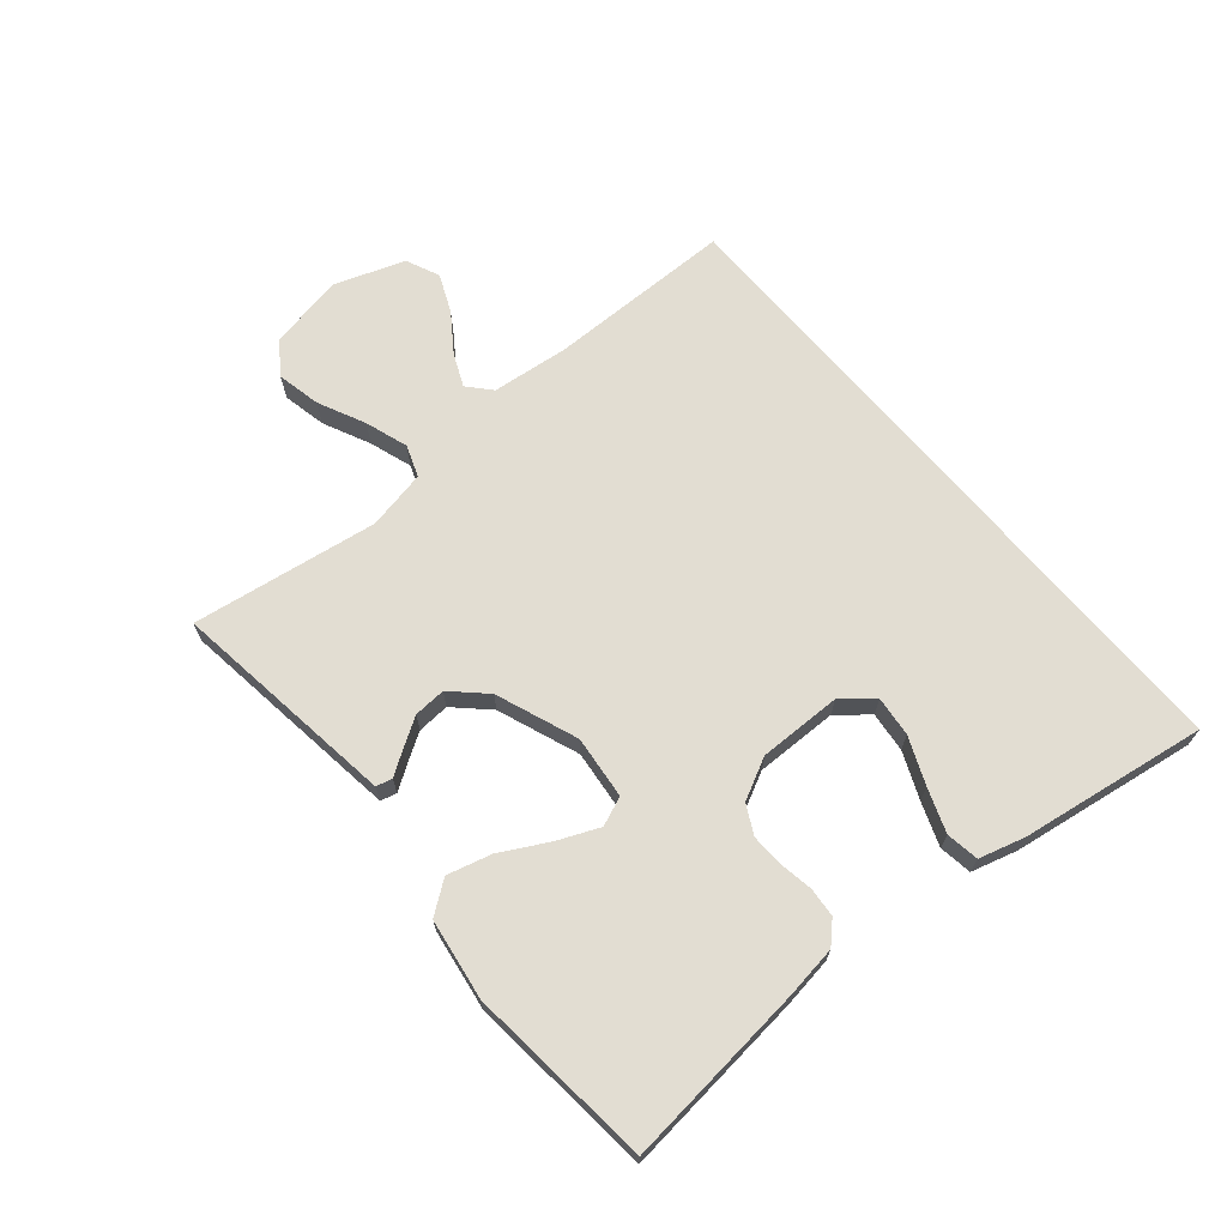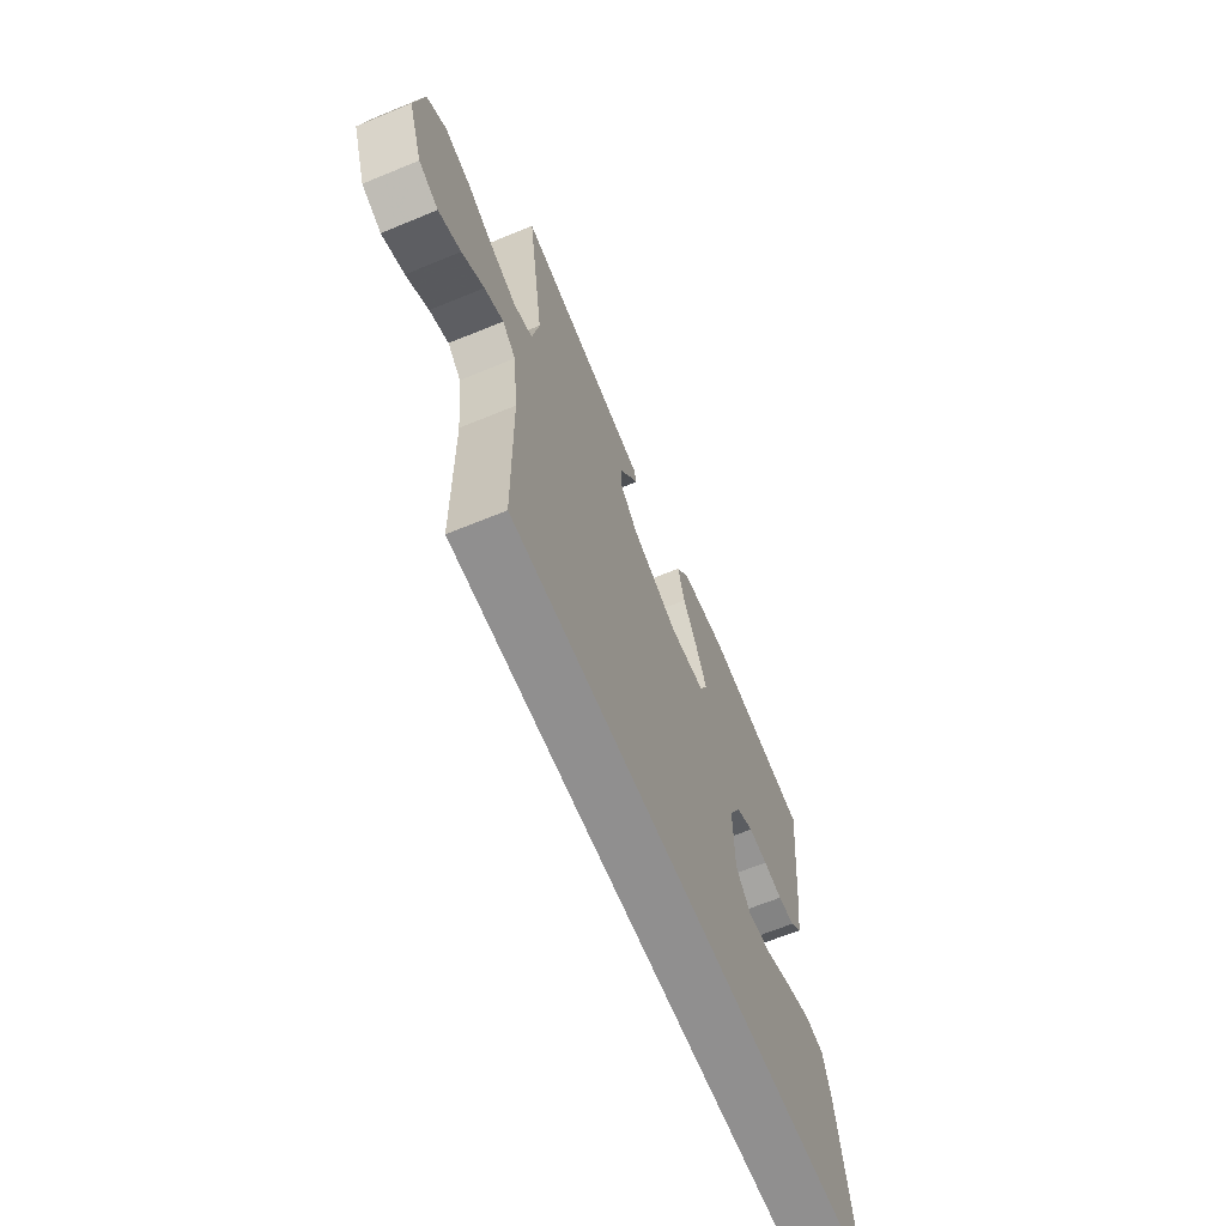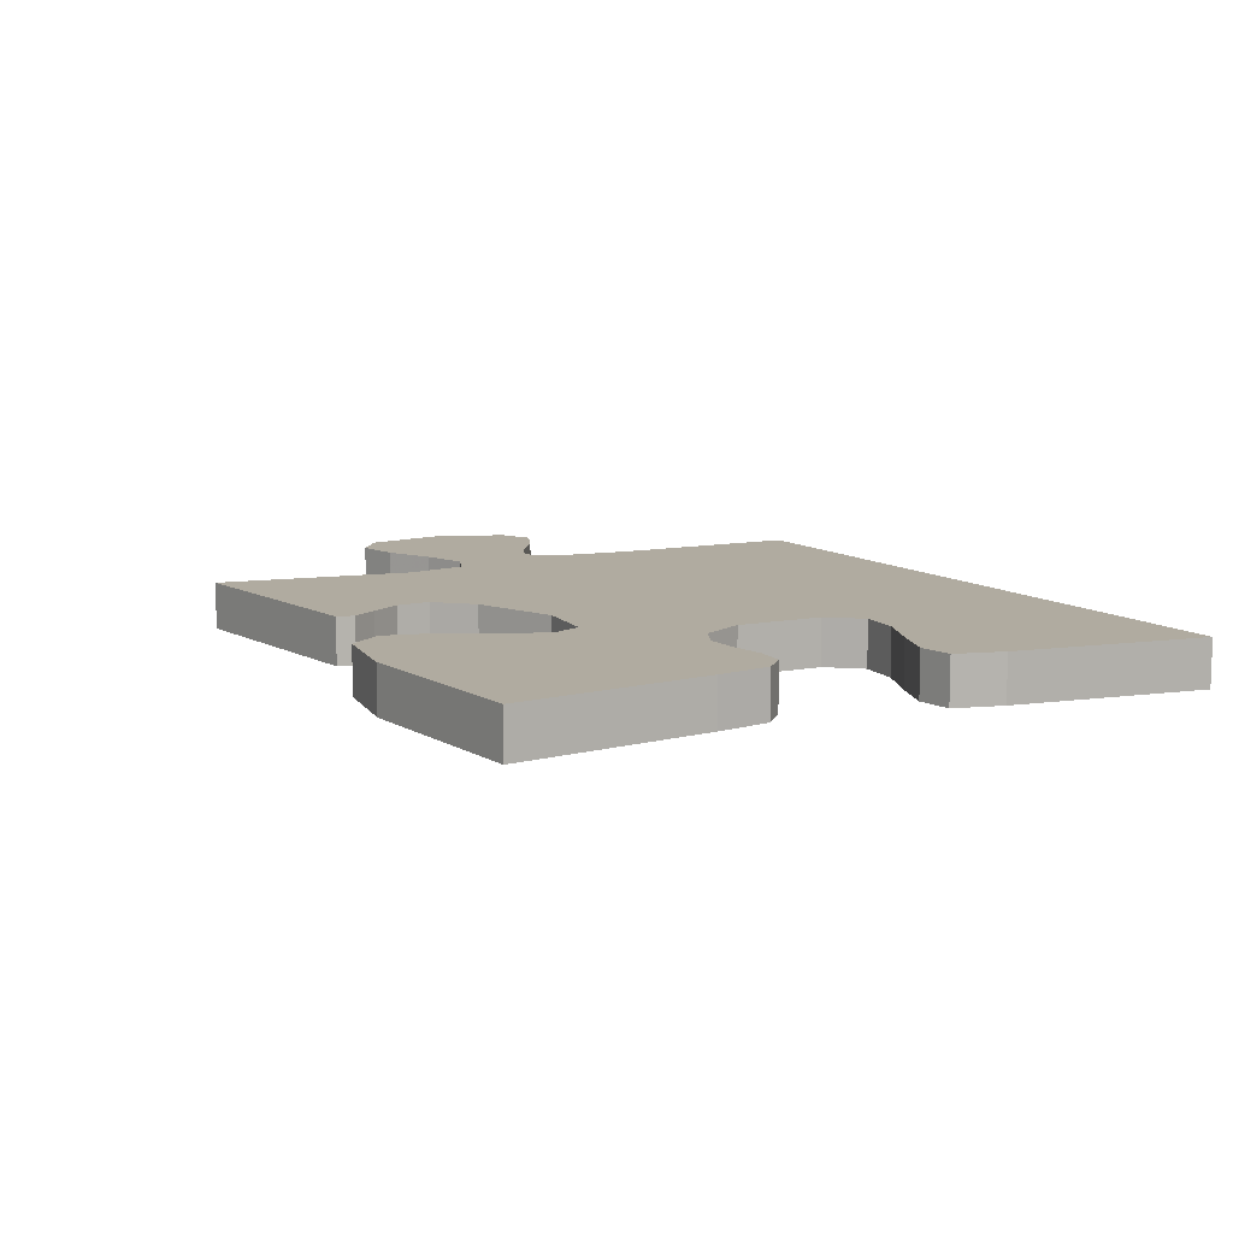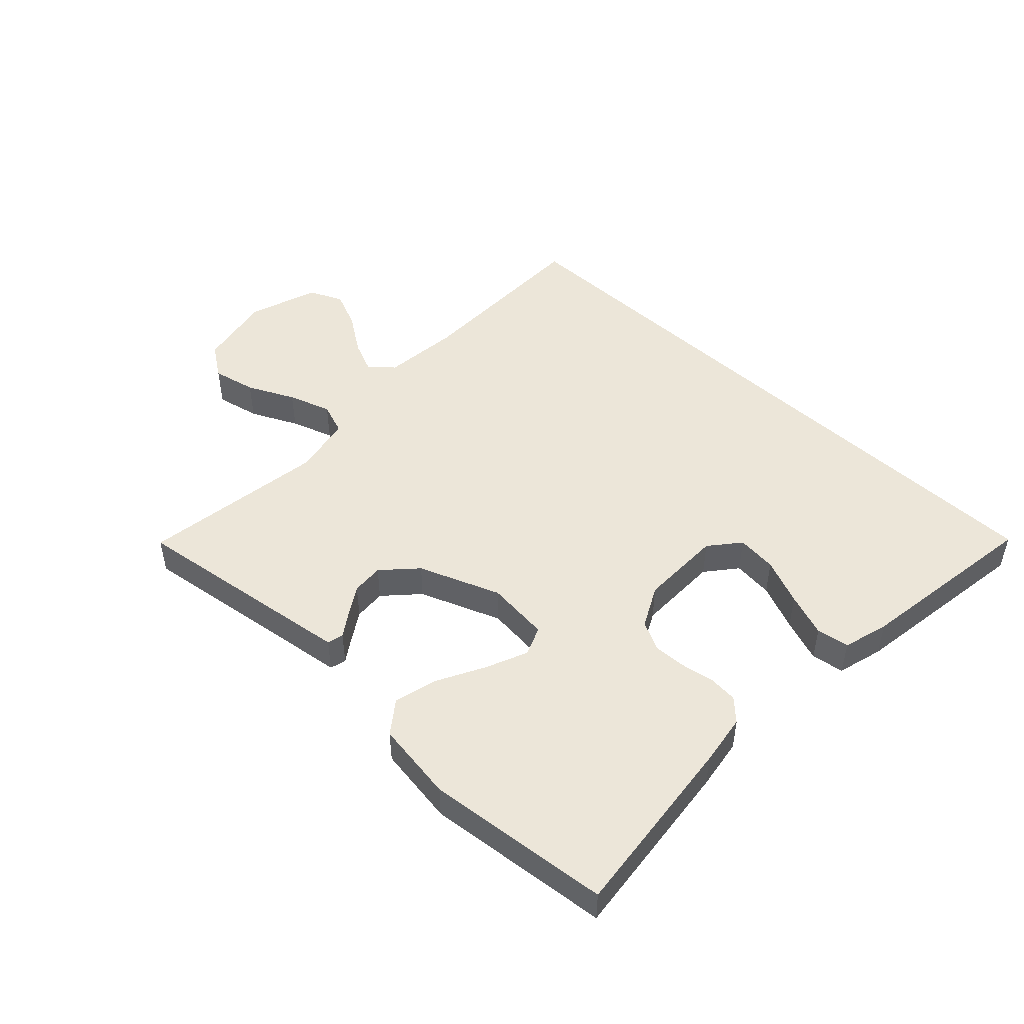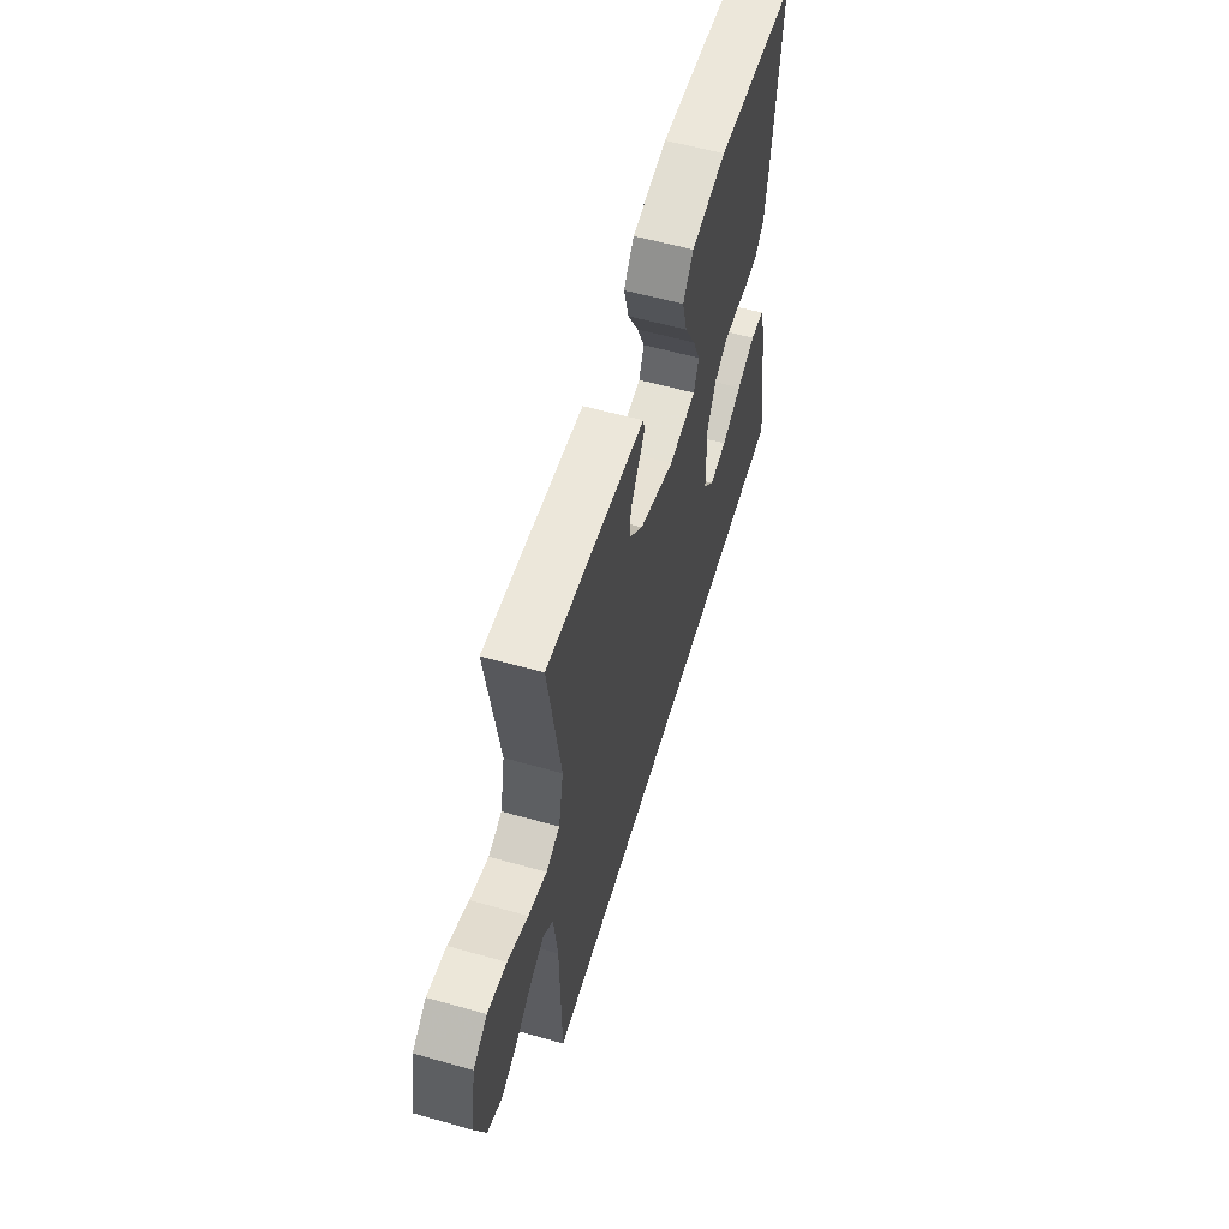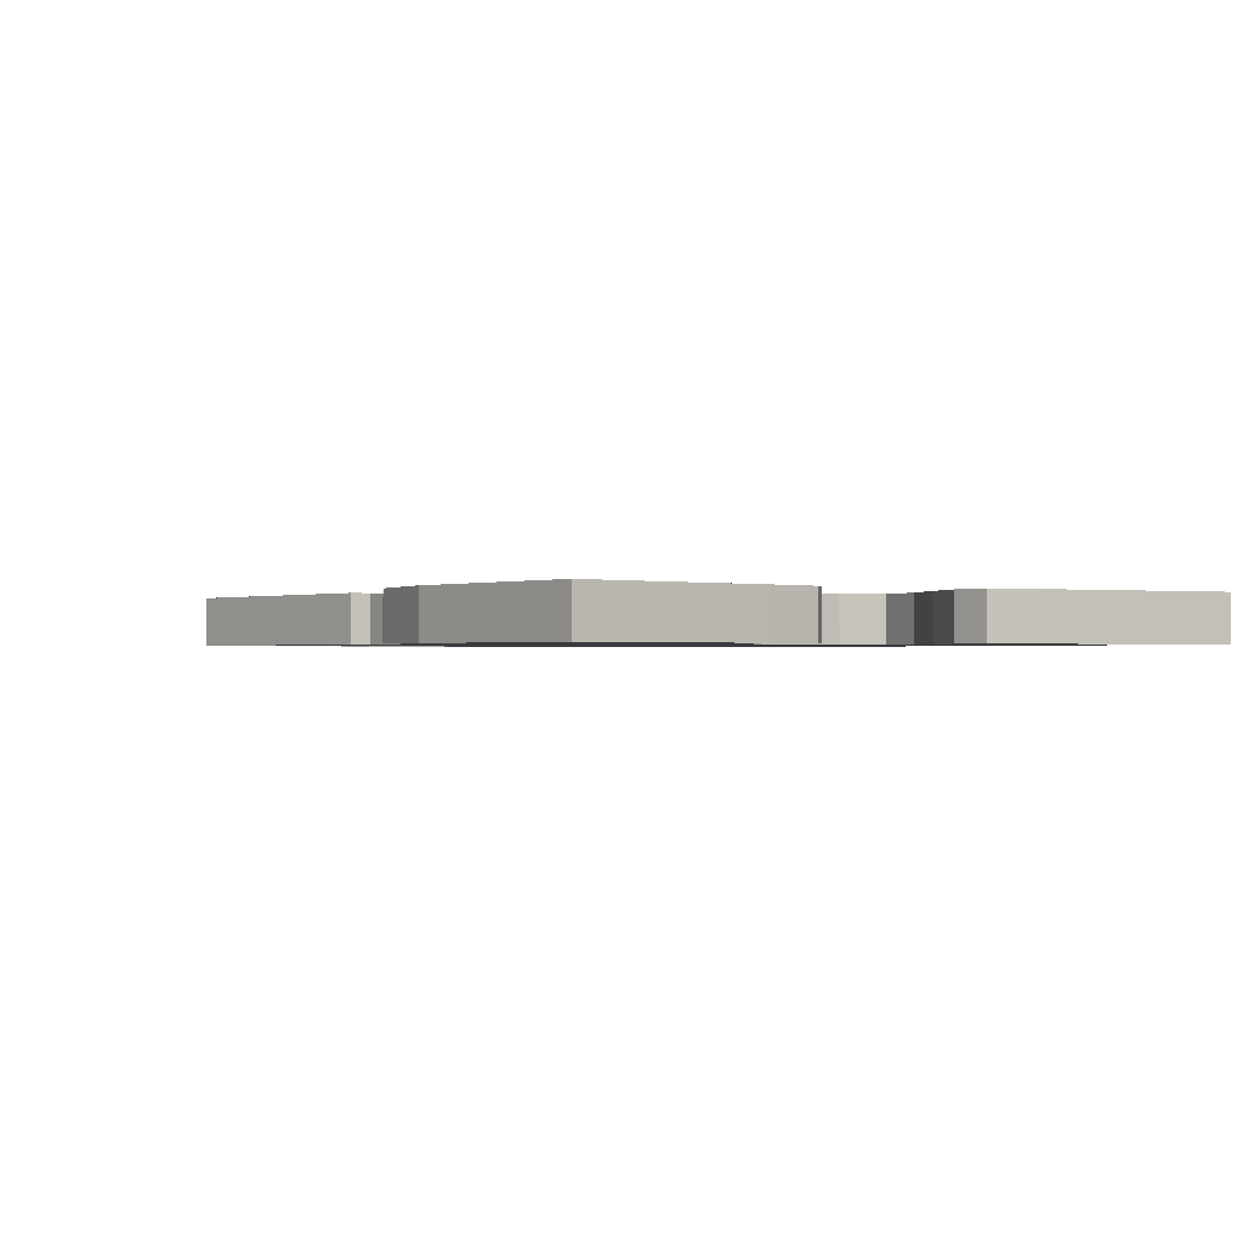
<metadata>
{"format":"obj","ext":"obj","renderer":"f3d","projection":"perspective","resolution":1024,"background":"white","views":[{"elev":68.3,"azim":49.7,"up":"+Y"},{"elev":-65.4,"azim":-67.5,"up":"+Z"},{"elev":9.8,"azim":61.5,"up":"+Y"},{"elev":48.9,"azim":43.0,"up":"+Y"},{"elev":58.4,"azim":-73.7,"up":"+Z"},{"elev":-0.9,"azim":56.2,"up":"+Y"}]}
</metadata>
<code>
v 0.562 0.07 -0.5
v -0.492 0.07 -0.5
v -0.496 0.07 -0.2
v -0.51 0.07 -0.076
v -0.547 0.07 -0.043
v -0.599 0.07 -0.066
v -0.66 0.07 -0.109
v -0.721 0.07 -0.136
v -0.775 0.07 -0.112
v -0.815 0.07 0
v -0.792 0.07 0.122
v -0.74 0.07 0.159
v -0.669 0.07 0.144
v -0.593 0.07 0.108
v -0.524 0.07 0.085
v -0.473 0.07 0.104
v -0.454 0.07 0.2
v -0.5 0.07 0.5
v -0.2 0.07 0.46
v -0.133 0.07 0.451
v -0.126 0.07 0.425
v -0.151 0.07 0.387
v -0.18 0.07 0.34
v -0.183 0.07 0.288
v -0.132 0.07 0.235
v 0 0.07 0.185
v 0.102 0.07 0.196
v 0.121 0.07 0.243
v 0.092 0.07 0.31
v 0.051 0.07 0.386
v 0.032 0.07 0.457
v 0.07 0.07 0.509
v 0.2 0.07 0.529
v 0.5 0.07 0.5
v 0.469 0.07 0.2
v 0.457 0.07 0.117
v 0.424 0.07 0.084
v 0.377 0.07 0.08
v 0.324 0.07 0.089
v 0.27 0.07 0.091
v 0.223 0.07 0.067
v 0.189 0.07 0
v 0.191 0.07 -0.134
v 0.232 0.07 -0.183
v 0.297 0.07 -0.176
v 0.372 0.07 -0.144
v 0.442 0.07 -0.118
v 0.495 0.07 -0.126
v 0.516 0.07 -0.2
v 0.562 0 -0.5
v -0.492 0 -0.5
v -0.496 0 -0.2
v -0.51 0 -0.076
v -0.547 0 -0.043
v -0.599 0 -0.066
v -0.66 0 -0.109
v -0.721 0 -0.136
v -0.775 0 -0.112
v -0.815 0 0
v -0.792 0 0.122
v -0.74 0 0.159
v -0.669 0 0.144
v -0.593 0 0.108
v -0.524 0 0.085
v -0.473 0 0.104
v -0.454 0 0.2
v -0.5 0 0.5
v -0.2 0 0.46
v -0.133 0 0.451
v -0.126 0 0.425
v -0.151 0 0.387
v -0.18 0 0.34
v -0.183 0 0.288
v -0.132 0 0.235
v 0 0 0.185
v 0.102 0 0.196
v 0.121 0 0.243
v 0.092 0 0.31
v 0.051 0 0.386
v 0.032 0 0.457
v 0.07 0 0.509
v 0.2 0 0.529
v 0.5 0 0.5
v 0.469 0 0.2
v 0.457 0 0.117
v 0.424 0 0.084
v 0.377 0 0.08
v 0.324 0 0.089
v 0.27 0 0.091
v 0.223 0 0.067
v 0.189 0 0
v 0.191 0 -0.134
v 0.232 0 -0.183
v 0.297 0 -0.176
v 0.372 0 -0.144
v 0.442 0 -0.118
v 0.495 0 -0.126
v 0.516 0 -0.2
f 48 49 1
f 47 48 1
f 46 47 1
f 45 46 1
f 44 45 1 2
f 43 44 2 3
f 42 43 3 4
f 41 42 4 5
f 40 41 5
f 37 38 39
f 36 37 39
f 35 36 39
f 34 35 39
f 33 34 39
f 32 33 39
f 31 32 39
f 30 31 39
f 29 30 39
f 28 29 39 40
f 27 28 40
f 26 27 40 5
f 20 21 22
f 19 20 22
f 18 19 22
f 17 18 22
f 16 17 22 23
f 12 13 14
f 11 12 14
f 10 11 14
f 9 10 14
f 8 9 14
f 7 8 14
f 6 7 14
f 5 6 14 15
f 25 26 5
f 24 25 5
f 16 23 24 5
f 5 15 16
f 50 98 97
f 50 97 96
f 50 96 95
f 50 95 94
f 51 50 94 93
f 52 51 93 92
f 53 52 92 91
f 54 53 91 90
f 54 90 89
f 88 87 86
f 88 86 85
f 88 85 84
f 88 84 83
f 88 83 82
f 88 82 81
f 88 81 80
f 88 80 79
f 88 79 78
f 89 88 78 77
f 89 77 76
f 54 89 76 75
f 71 70 69
f 71 69 68
f 71 68 67
f 71 67 66
f 72 71 66 65
f 63 62 61
f 63 61 60
f 63 60 59
f 63 59 58
f 63 58 57
f 63 57 56
f 63 56 55
f 64 63 55 54
f 54 75 74
f 54 74 73
f 54 73 72 65
f 65 64 54
f 1 50 51 2
f 2 51 52 3
f 3 52 53 4
f 4 53 54 5
f 5 54 55 6
f 6 55 56 7
f 7 56 57 8
f 8 57 58 9
f 9 58 59 10
f 10 59 60 11
f 11 60 61 12
f 12 61 62 13
f 13 62 63 14
f 14 63 64 15
f 15 64 65 16
f 16 65 66 17
f 17 66 67 18
f 18 67 68 19
f 19 68 69 20
f 20 69 70 21
f 21 70 71 22
f 22 71 72 23
f 23 72 73 24
f 24 73 74 25
f 25 74 75 26
f 26 75 76 27
f 27 76 77 28
f 28 77 78 29
f 29 78 79 30
f 30 79 80 31
f 31 80 81 32
f 32 81 82 33
f 33 82 83 34
f 34 83 84 35
f 35 84 85 36
f 36 85 86 37
f 37 86 87 38
f 38 87 88 39
f 39 88 89 40
f 40 89 90 41
f 41 90 91 42
f 42 91 92 43
f 43 92 93 44
f 44 93 94 45
f 45 94 95 46
f 46 95 96 47
f 47 96 97 48
f 48 97 98 49
f 49 98 50 1

</code>
